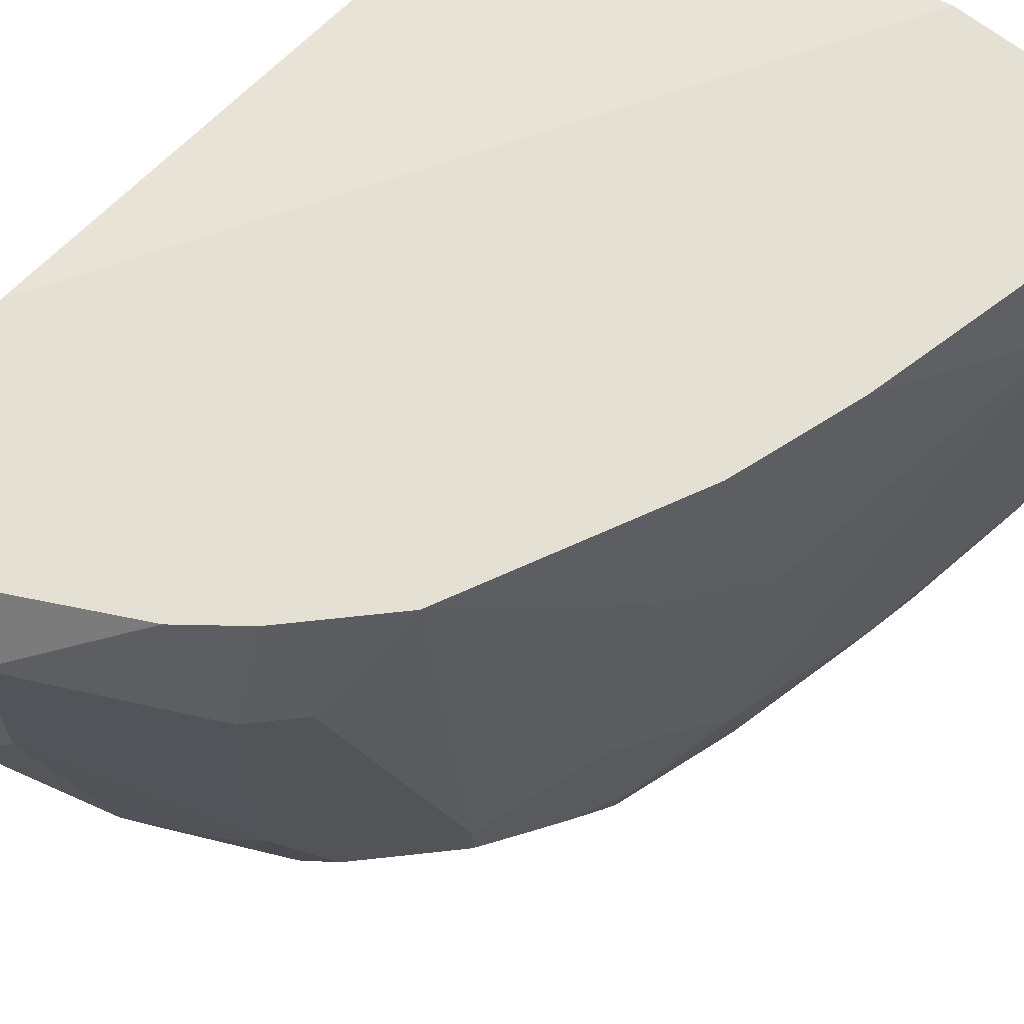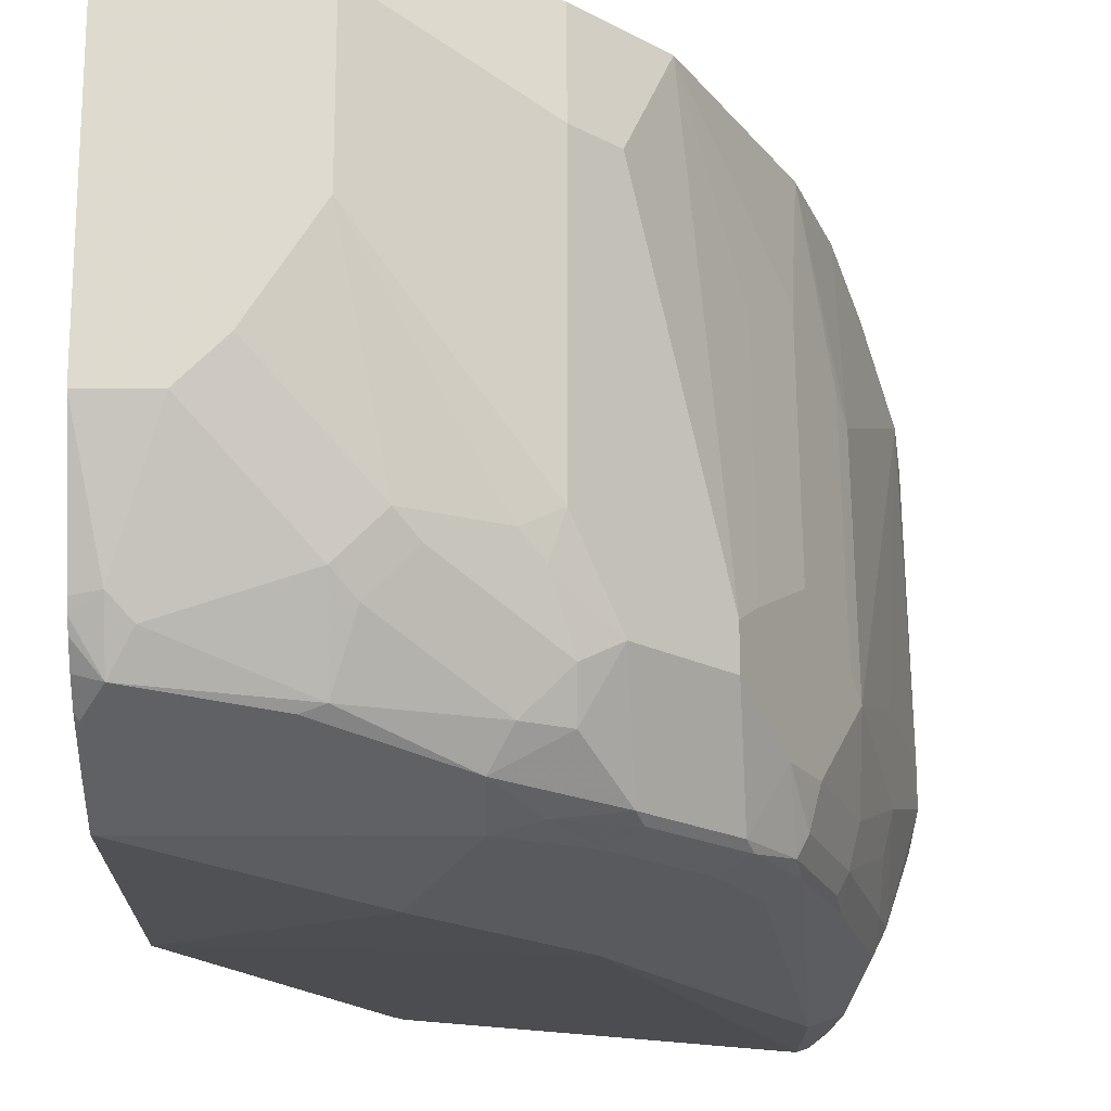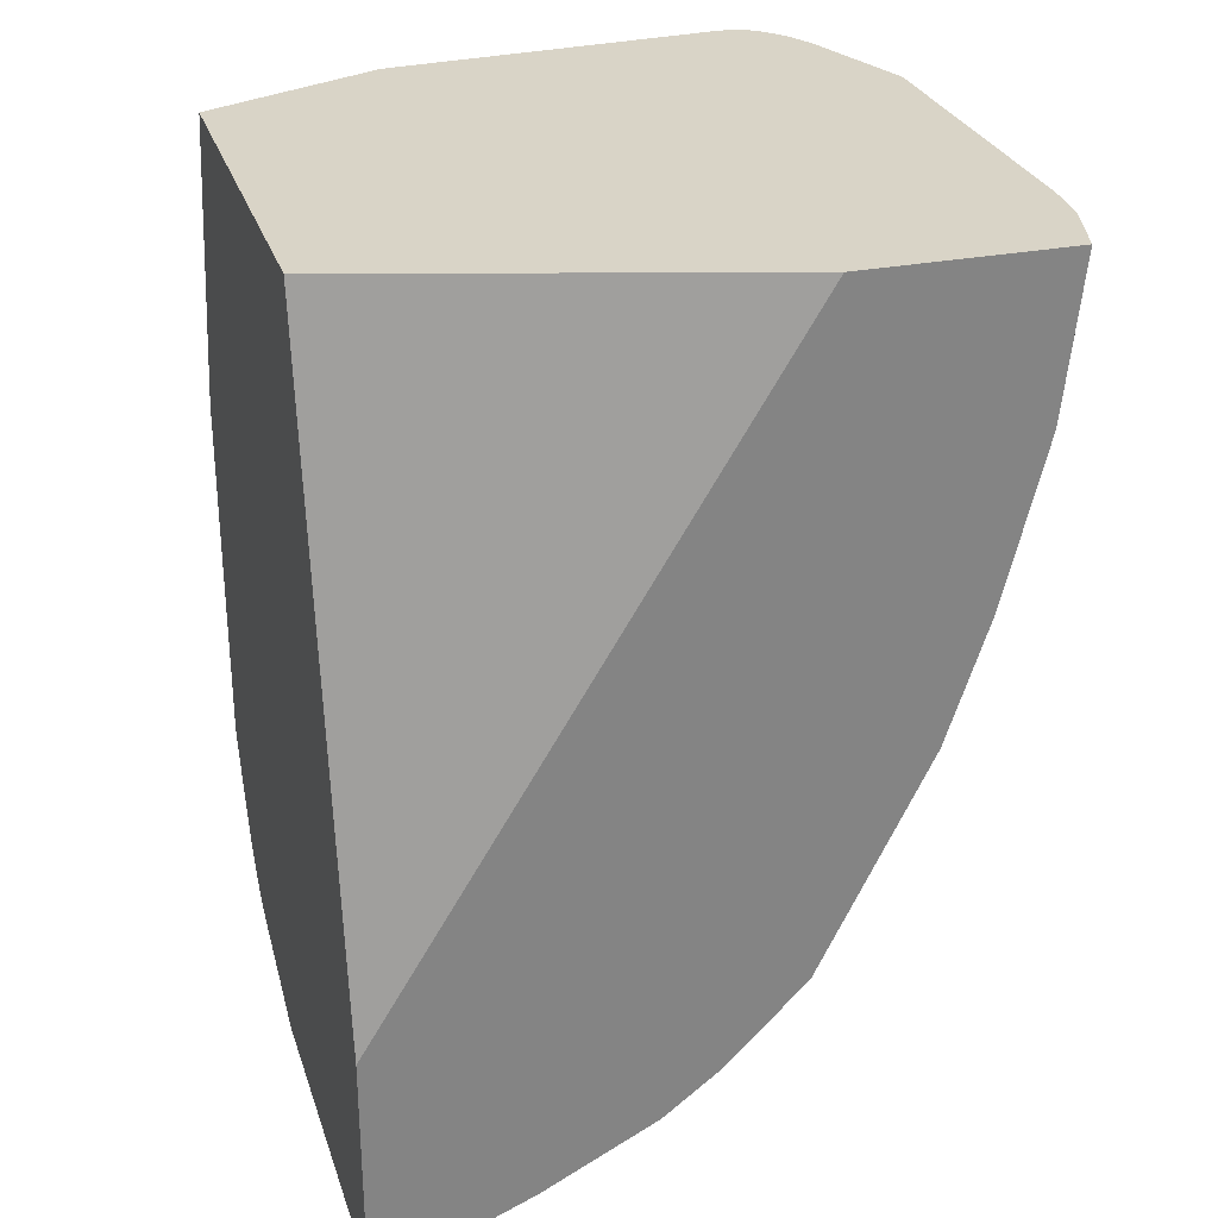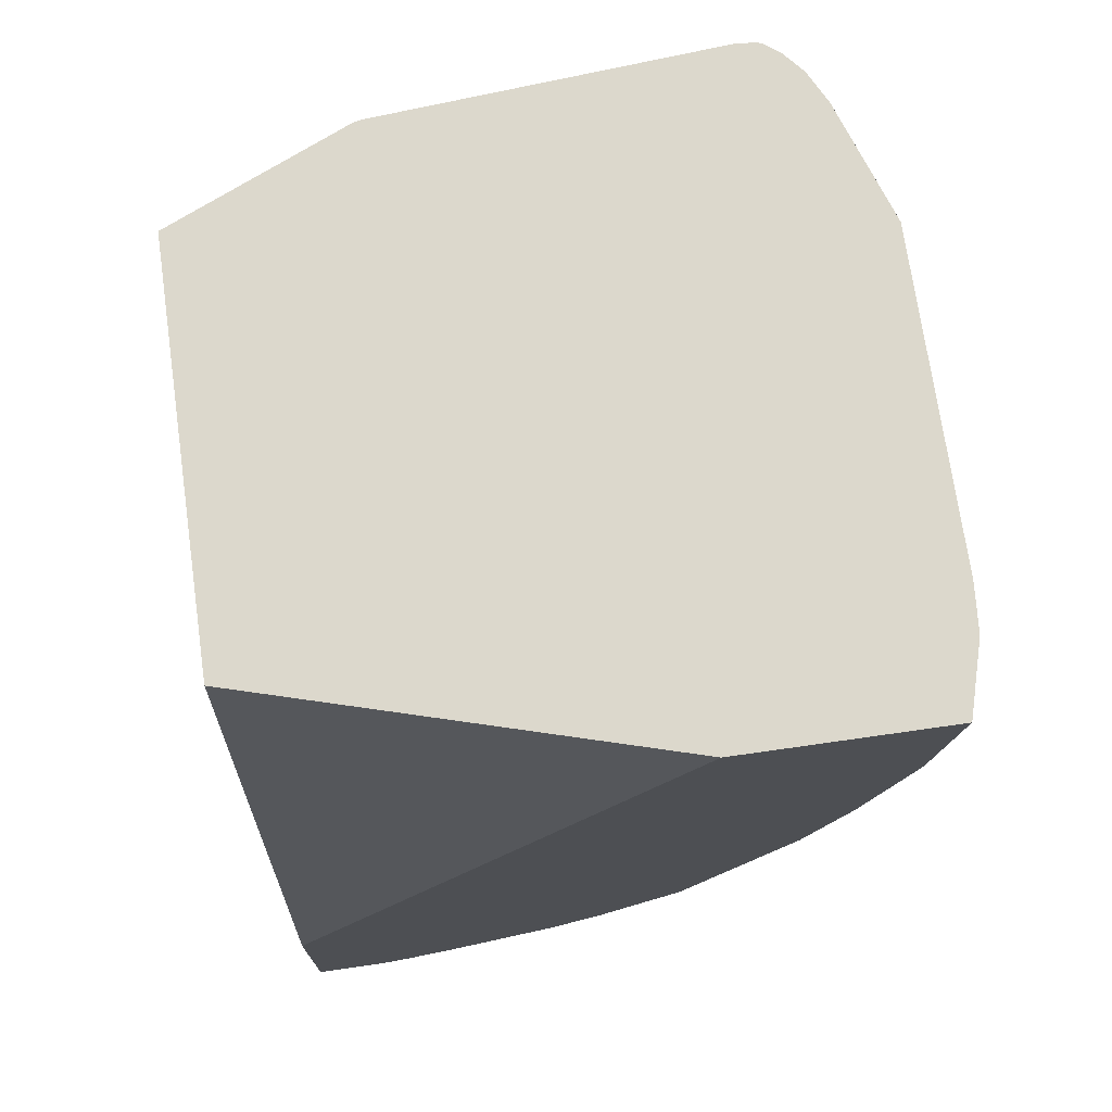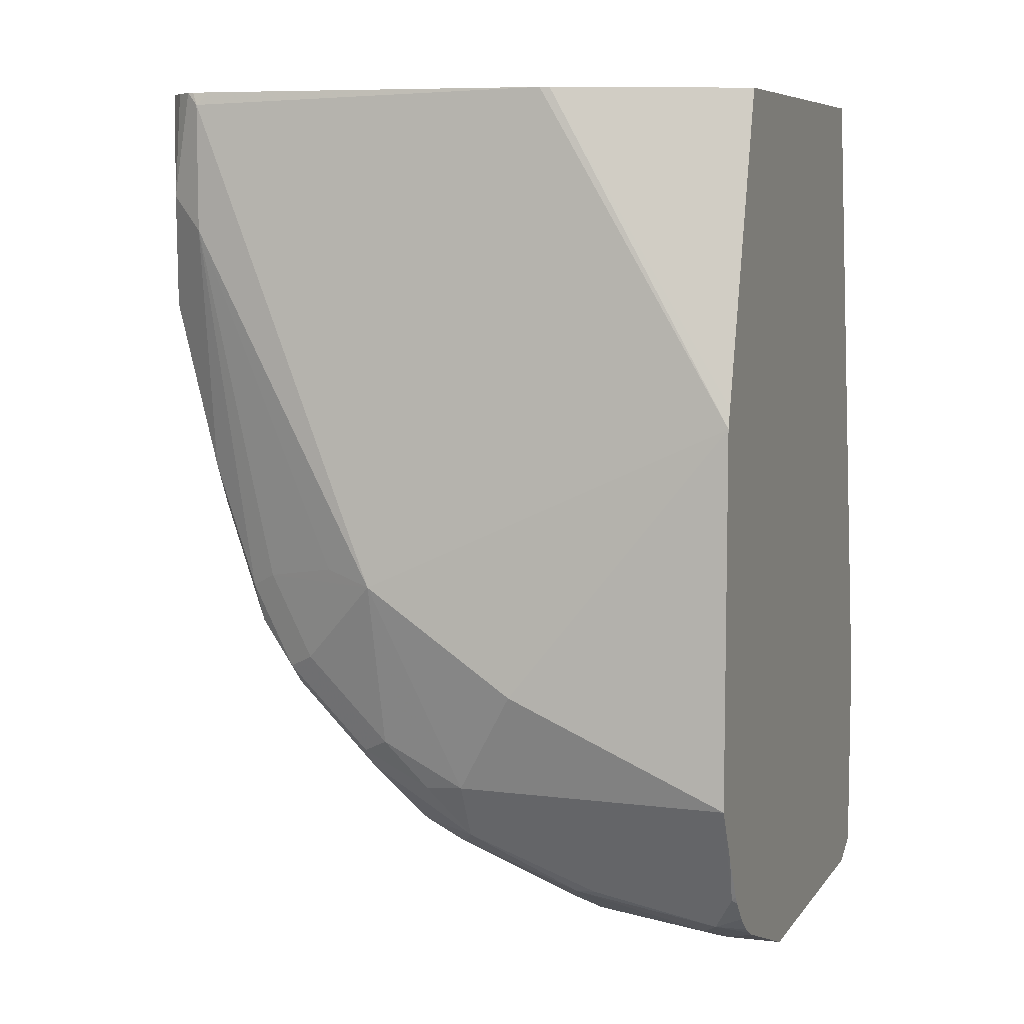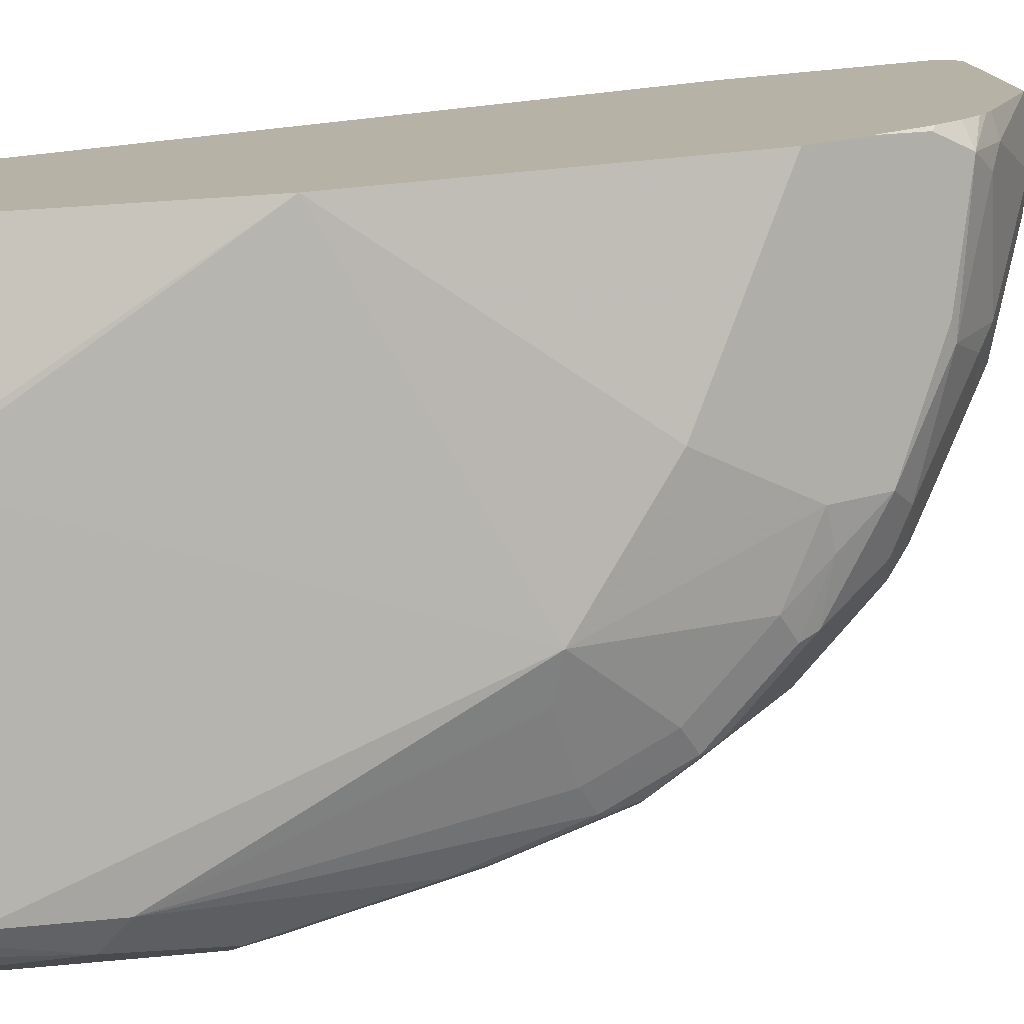
<metadata>
{"format":"obj","ext":"obj","renderer":"f3d","projection":"perspective","resolution":1024,"background":"white","views":[{"elev":66.0,"azim":-141.3,"up":"+Y"},{"elev":-18.8,"azim":179.5,"up":"+Y"},{"elev":28.5,"azim":163.3,"up":"+Z"},{"elev":72.7,"azim":171.9,"up":"+Z"},{"elev":7.4,"azim":20.0,"up":"+Z"},{"elev":-76.9,"azim":95.3,"up":"+Y"}]}
</metadata>
<code>
v 0.09358 -0.104 -0.9282
v 0.09358 -0.1056 -0.9291
v 0.05902 -0.104 -0.9282
v 0.09358 -0.104 -0.8232
v 0.09358 -0.1102 -0.9314
v 0.04671 -0.104 -0.9247
v 0.05433 -0.1087 -0.9306
v -0.1095 -0.104 -0.4932
v 0.09358 -0.163 -0.4932
v 0.09358 -0.1223 -0.9374
v 0.06111 -0.1223 -0.9374
v 0.0417 -0.104 -0.9231
v 0.01016 -0.1325 -0.9323
v 0.03563 -0.1121 -0.9272
v -0.2122 -0.104 -0.4932
v 0.09358 -0.3668 -0.4932
v 0.09358 -0.2853 -0.9374
v 0.04073 -0.1427 -0.9374
v 0.01598 -0.104 -0.9124
v 0.01016 -0.214 -0.9323
v -0.0679 -0.163 -0.8831
v -0.04218 -0.104 -0.8824
v -0.0405 -0.104 -0.8836
v -0.2221 -0.1385 -0.4932
v -0.2038 -0.104 -0.5706
v -0.2191 -0.1529 -0.5604
v 0.004656 -0.4065 -0.4932
v 0.09358 -0.4052 -0.6426
v 0.06111 -0.2853 -0.9374
v 0.09358 -0.3479 -0.914
v 0.08151 -0.3464 -0.917
v 0.04073 -0.2649 -0.9374
v -0.01021 -0.3158 -0.9119
v -0.05095 -0.3158 -0.8915
v -0.0679 -0.3057 -0.8831
v -0.1087 -0.3057 -0.8423
v -0.08828 -0.163 -0.8627
v -0.1087 -0.104 -0.8219
v -0.0679 -0.104 -0.8627
v -0.2226 -0.1427 -0.4932
v -0.2242 -0.163 -0.5298
v -0.1834 -0.104 -0.6521
v -0.2242 -0.3057 -0.5502
v -0.1834 -0.2038 -0.6929
v -0.1834 -0.326 -0.7133
v -0.2038 -0.3057 -0.6318
v -9.23e-06 -0.4076 -0.4932
v 0.09358 -0.4076 -0.6521
v 0.01016 -0.3362 -0.9119
v 0.09358 -0.3535 -0.9112
v 0.08151 -0.36 -0.9102
v 0.07131 -0.3566 -0.9119
v -0.02038 -0.326 -0.9043
v -0.07129 -0.3566 -0.8711
v -0.06116 -0.326 -0.8839
v -0.08828 -0.3464 -0.8627
v -0.1087 -0.3464 -0.8423
v -0.1291 -0.326 -0.8219
v -0.1375 -0.3158 -0.8049
v -0.1375 -0.1936 -0.7845
v -0.1579 -0.1732 -0.7438
v -0.1162 -0.104 -0.8069
v -0.2242 -0.163 -0.4932
v -0.163 -0.104 -0.7133
v -0.2242 -0.326 -0.5502
v -0.1783 -0.1936 -0.7031
v -0.1783 -0.3158 -0.7234
v -0.1579 -0.2955 -0.7641
v -0.163 -0.3057 -0.754
v -0.1426 -0.326 -0.7948
v -0.1426 -0.3464 -0.7948
v -0.163 -0.3668 -0.754
v -0.1834 -0.3668 -0.6929
v -0.2038 -0.3464 -0.6318
v -0.1672 -0.4213 -0.4932
v -0.1732 -0.4228 -0.4993
v -0.0815 -0.4279 -0.7336
v -0.01021 -0.4228 -0.7845
v 0.09358 -0.4076 -0.8355
v -9.23e-06 -0.3464 -0.9043
v 0.01016 -0.377 -0.8915
v 0.09358 -0.3594 -0.9077
v 0.08151 -0.3736 -0.9034
v -0.05095 -0.377 -0.8711
v -0.07129 -0.377 -0.861
v -0.0917 -0.3974 -0.8304
v -0.1291 -0.3464 -0.8219
v -0.2242 -0.326 -0.4932
v -0.2191 -0.3464 -0.5528
v -0.2207 -0.343 -0.5332
v -0.2038 -0.3668 -0.6114
v -0.2038 -0.3872 -0.591
v -0.1494 -0.3668 -0.7811
v -0.1579 -0.3872 -0.7565
v -0.1783 -0.3872 -0.6954
v -0.1987 -0.3668 -0.6343
v -0.1987 -0.3872 -0.6139
v -0.1761 -0.4206 -0.4932
v -0.1792 -0.4198 -0.4932
v -0.1732 -0.4228 -0.5604
v -0.1053 -0.4211 -0.7268
v -0.1426 -0.4076 -0.7336
v -0.1222 -0.4076 -0.7744
v -0.0815 -0.4076 -0.8151
v -0.04078 -0.4076 -0.8355
v 0.09168 -0.3821 -0.8864
v 0.09358 -0.4008 -0.8491
v 0.02036 -0.3804 -0.8898
v -0.04078 -0.394 -0.8627
v 0.09358 -0.3696 -0.8994
v -0.06116 -0.4024 -0.8381
v -0.09509 -0.4008 -0.8219
v -0.1358 -0.4008 -0.7811
v -0.1324 -0.3974 -0.7896
v -0.2038 -0.3872 -0.4932
v -0.197 -0.4008 -0.5978
v -0.1996 -0.3955 -0.4932
v -0.1528 -0.3974 -0.7591
v -0.1732 -0.3974 -0.698
v -0.1766 -0.4008 -0.6793
v -0.1872 -0.4136 -0.4932
v -0.1902 -0.4143 -0.5435
v -0.1766 -0.4211 -0.557
v -0.1562 -0.4008 -0.7404
v -0.04078 -0.4008 -0.8491
v 0.09358 -0.3793 -0.8883
v 0.09358 -0.3816 -0.8846
v 0.09358 -0.394 -0.8627
v 0.09358 -0.3967 -0.8571
v -0.197 -0.4008 -0.4932
v -0.1956 -0.4034 -0.4932
f 72 93 94
f 61 67 66
f 61 66 64
f 61 64 62
f 65 90 88
f 65 74 91
f 65 91 92
f 65 92 89
f 68 70 69
f 71 87 93
f 71 93 72
f 61 68 67
f 65 89 90
f 75 98 76
f 72 95 73
f 73 95 74
f 74 95 96
f 74 96 97
f 74 97 91
f 76 98 99
f 76 99 100
f 76 100 77
f 77 101 102
f 77 102 103
f 77 103 104
f 77 104 105
f 59 61 60
f 77 105 78
f 72 94 95
f 59 68 61
f 50 82 83
f 58 70 59
f 77 100 101
f 45 68 69
f 45 69 70
f 45 70 71
f 45 71 72
f 45 72 73
f 45 73 74
f 45 74 65
f 47 75 76
f 47 76 77
f 47 77 48
f 48 77 78
f 48 78 79
f 49 52 81
f 49 81 80
f 50 83 51
f 51 83 52
f 52 83 81
f 53 80 84
f 53 84 54
f 54 84 85
f 54 85 56
f 54 56 55
f 56 85 86
f 56 86 57
f 57 86 114
f 57 114 87
f 58 87 71
f 58 71 70
f 59 70 68
f 78 105 79
f 100 124 102
f 79 106 107
f 100 120 124
f 100 102 101
f 102 124 113
f 102 113 103
f 103 113 112
f 103 112 104
f 104 112 111
f 104 111 105
f 105 111 125
f 105 125 106
f 106 110 126
f 106 126 127
f 106 127 128
f 106 128 129
f 106 129 107
f 106 125 108
f 108 125 109
f 109 125 111
f 113 124 118
f 113 118 114
f 116 120 123
f 116 123 122
f 116 122 130
f 116 130 117
f 118 124 120
f 118 120 119
f 121 131 122
f 122 131 130
f 45 67 68
f 100 123 120
f 79 105 106
f 100 122 123
f 99 121 122
f 80 81 84
f 81 108 109
f 81 109 84
f 81 83 108
f 82 110 83
f 83 110 106
f 83 106 108
f 84 109 85
f 85 109 86
f 86 109 111
f 86 111 112
f 86 112 113
f 86 113 114
f 87 114 93
f 88 90 115
f 89 92 90
f 90 92 115
f 91 97 92
f 92 97 116
f 92 116 117
f 92 117 115
f 93 114 118
f 93 118 94
f 94 118 119
f 94 119 95
f 95 119 120
f 95 120 116
f 95 116 97
f 95 97 96
f 99 122 100
f 45 66 67
f 7 11 13
f 44 64 66
f 3 5 7
f 3 7 6
f 4 8 9
f 5 10 11
f 5 11 7
f 6 7 12
f 44 66 45
f 7 13 14
f 7 14 12
f 8 15 24
f 8 24 40
f 8 40 63
f 8 63 88
f 2 5 3
f 8 88 115
f 8 117 130
f 8 130 131
f 8 131 121
f 8 121 99
f 8 99 98
f 8 98 75
f 8 75 47
f 8 47 27
f 8 27 16
f 8 16 9
f 10 17 29
f 10 29 32
f 10 32 18
f 8 115 117
f 1 5 2
f 1 10 5
f 1 17 10
f 1 2 3
f 1 3 6
f 1 6 12
f 1 12 19
f 1 19 23
f 1 23 22
f 1 22 39
f 1 39 38
f 1 38 62
f 1 62 64
f 1 64 42
f 1 42 25
f 1 25 15
f 1 15 8
f 1 8 4
f 1 4 9
f 1 9 16
f 1 16 28
f 1 28 48
f 1 48 79
f 1 79 107
f 1 107 129
f 1 129 128
f 1 128 127
f 1 127 126
f 1 126 110
f 1 82 50
f 1 50 30
f 1 30 17
f 10 18 11
f 11 18 13
f 1 110 82
f 13 19 14
f 30 50 31
f 31 50 51
f 31 51 52
f 31 52 49
f 32 49 33
f 33 49 80
f 33 80 53
f 33 53 54
f 33 54 55
f 33 55 34
f 34 55 35
f 35 55 56
f 35 56 57
f 29 49 32
f 36 57 87
f 37 58 38
f 38 58 59
f 38 59 60
f 38 60 61
f 38 61 62
f 40 41 63
f 41 43 65
f 41 65 88
f 41 88 63
f 42 64 44
f 43 46 45
f 43 45 65
f 12 14 19
f 36 58 37
f 29 31 49
f 36 87 58
f 27 47 48
f 13 18 32
f 27 48 28
f 13 32 20
f 13 20 35
f 13 35 21
f 13 21 22
f 13 22 23
f 13 23 19
f 15 25 26
f 16 27 28
f 17 30 31
f 17 31 29
f 20 32 33
f 20 33 34
f 20 34 35
f 15 26 24
f 26 43 41
f 21 57 36
f 21 36 37
f 21 37 38
f 21 38 39
f 21 39 22
f 26 46 43
f 24 26 41
f 24 41 40
f 25 42 26
f 26 42 44
f 26 44 45
f 26 45 46
f 21 35 57

</code>
